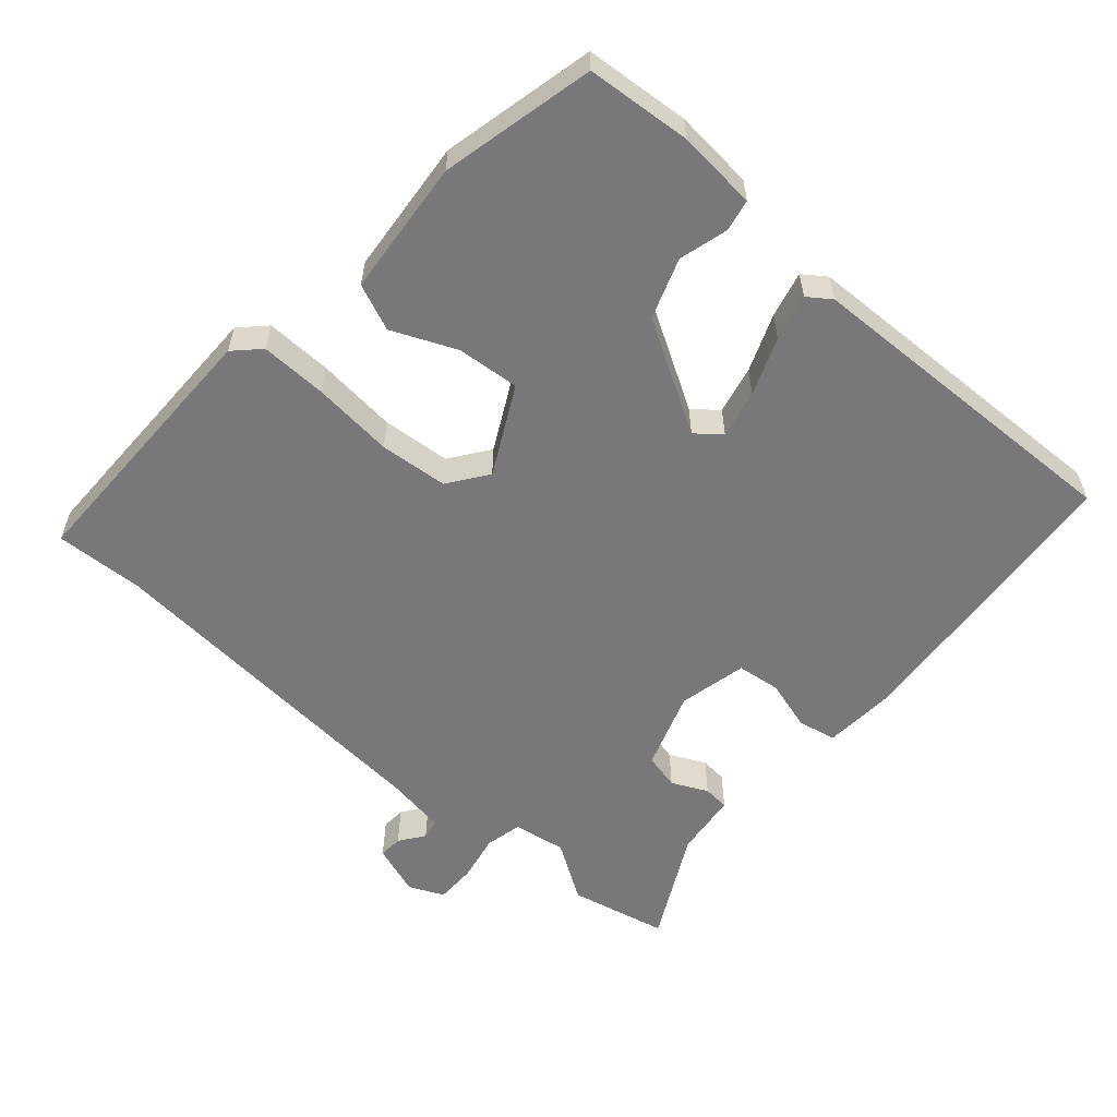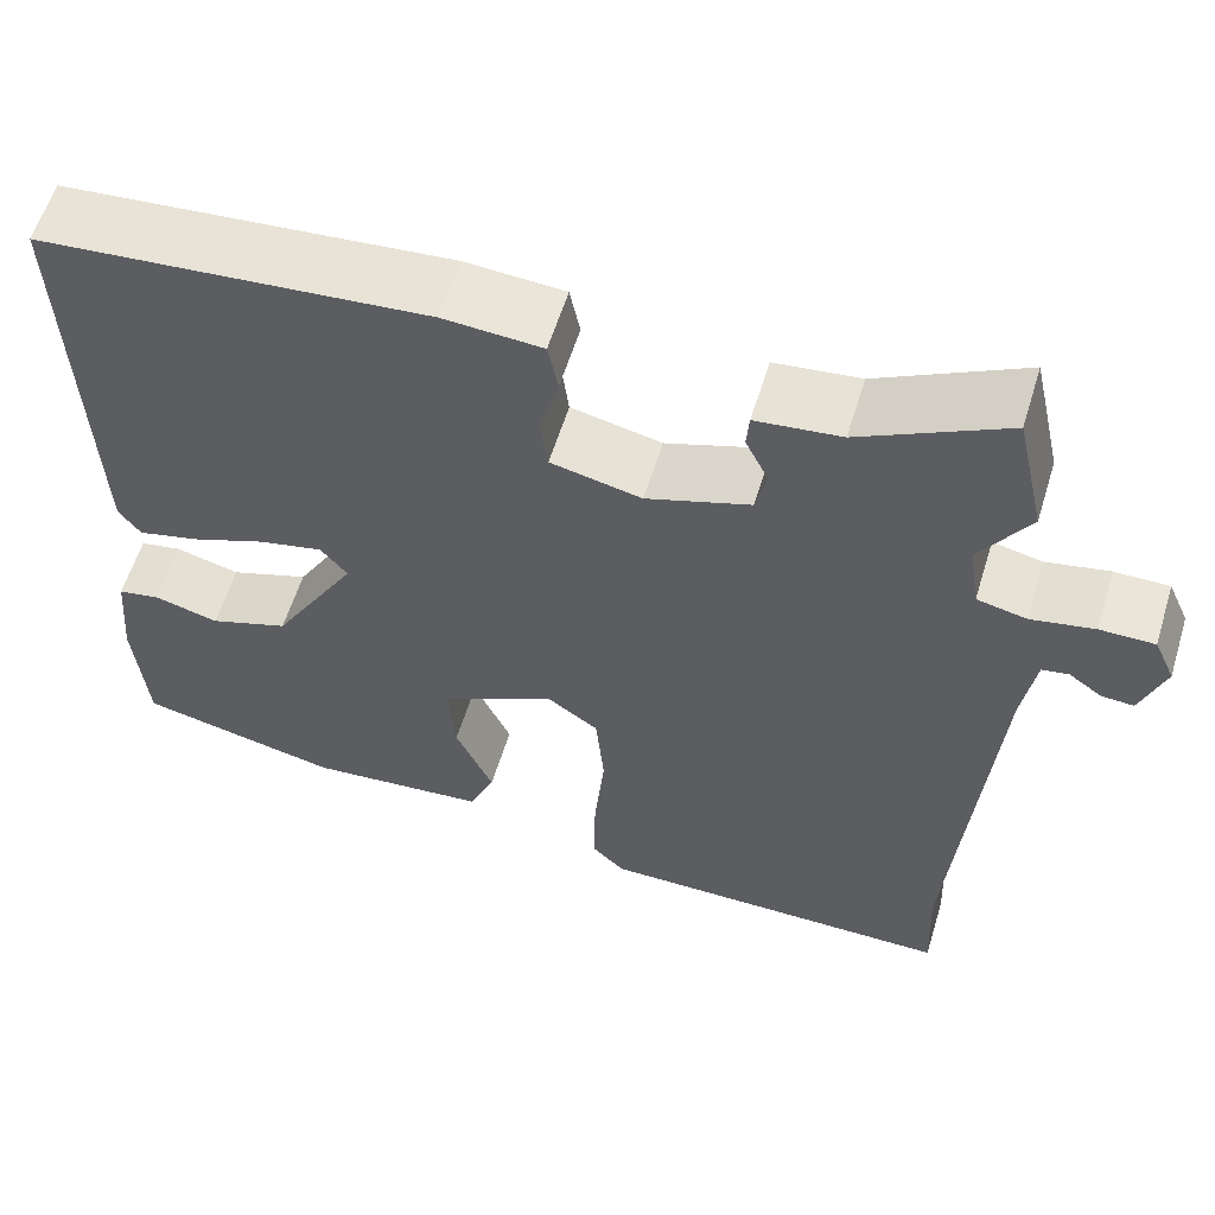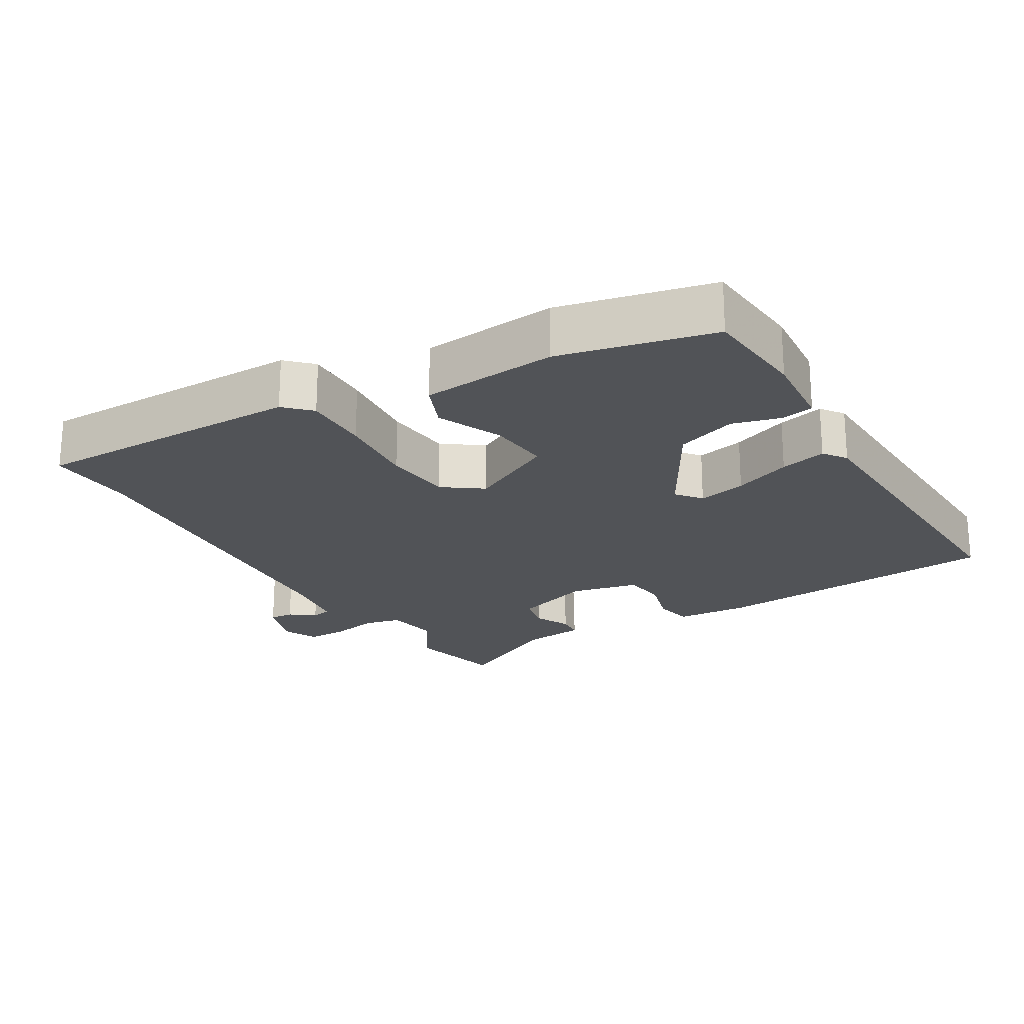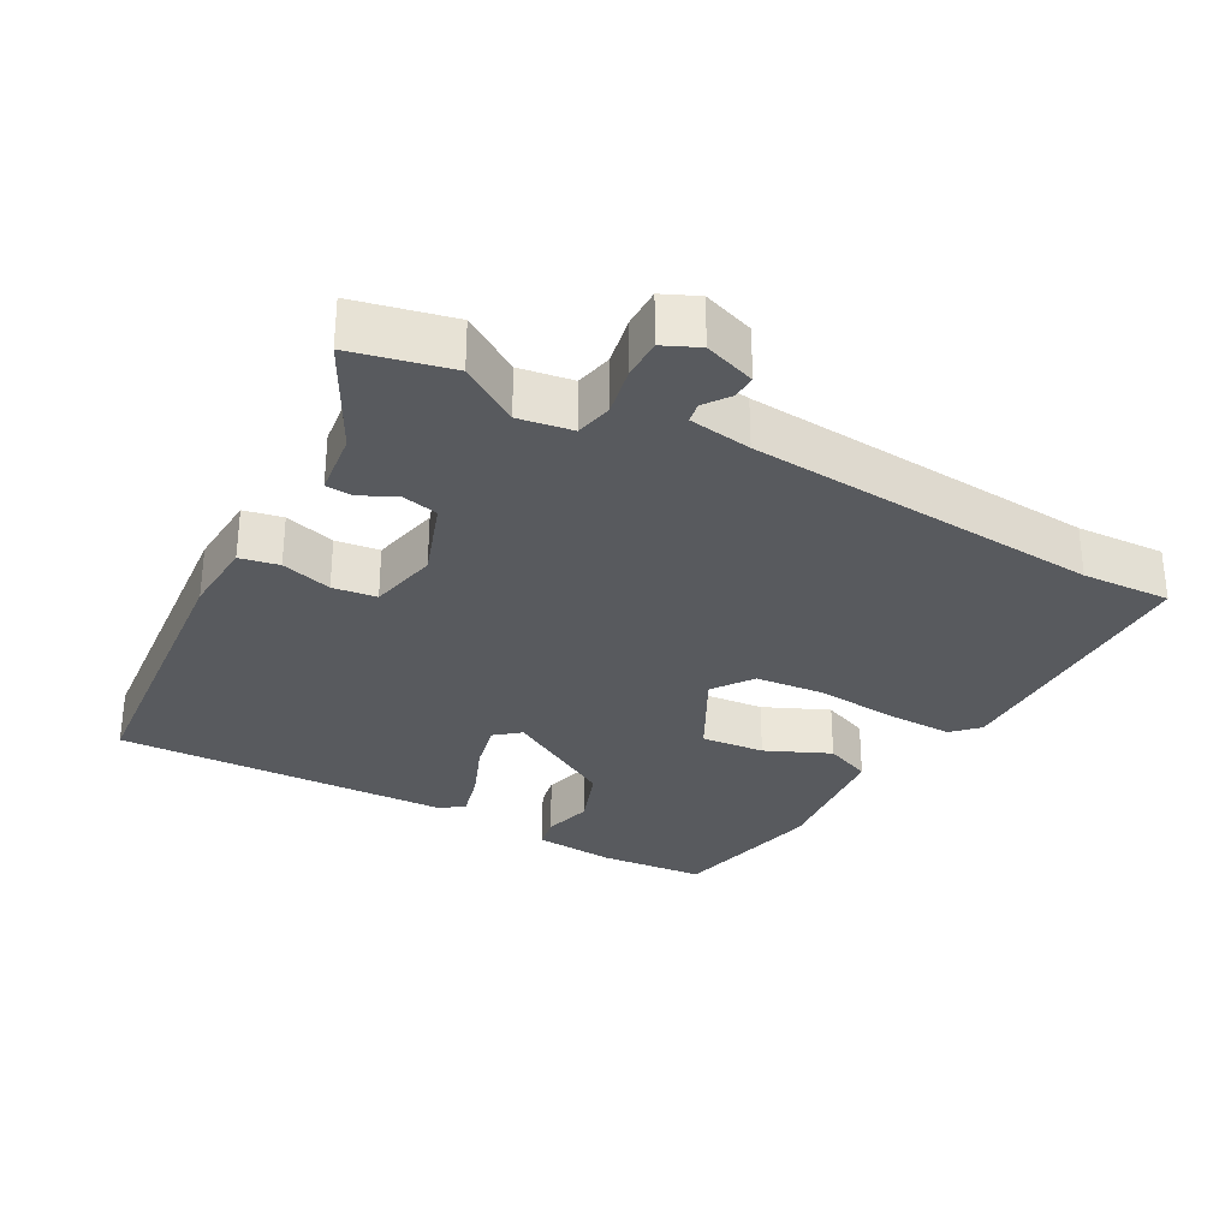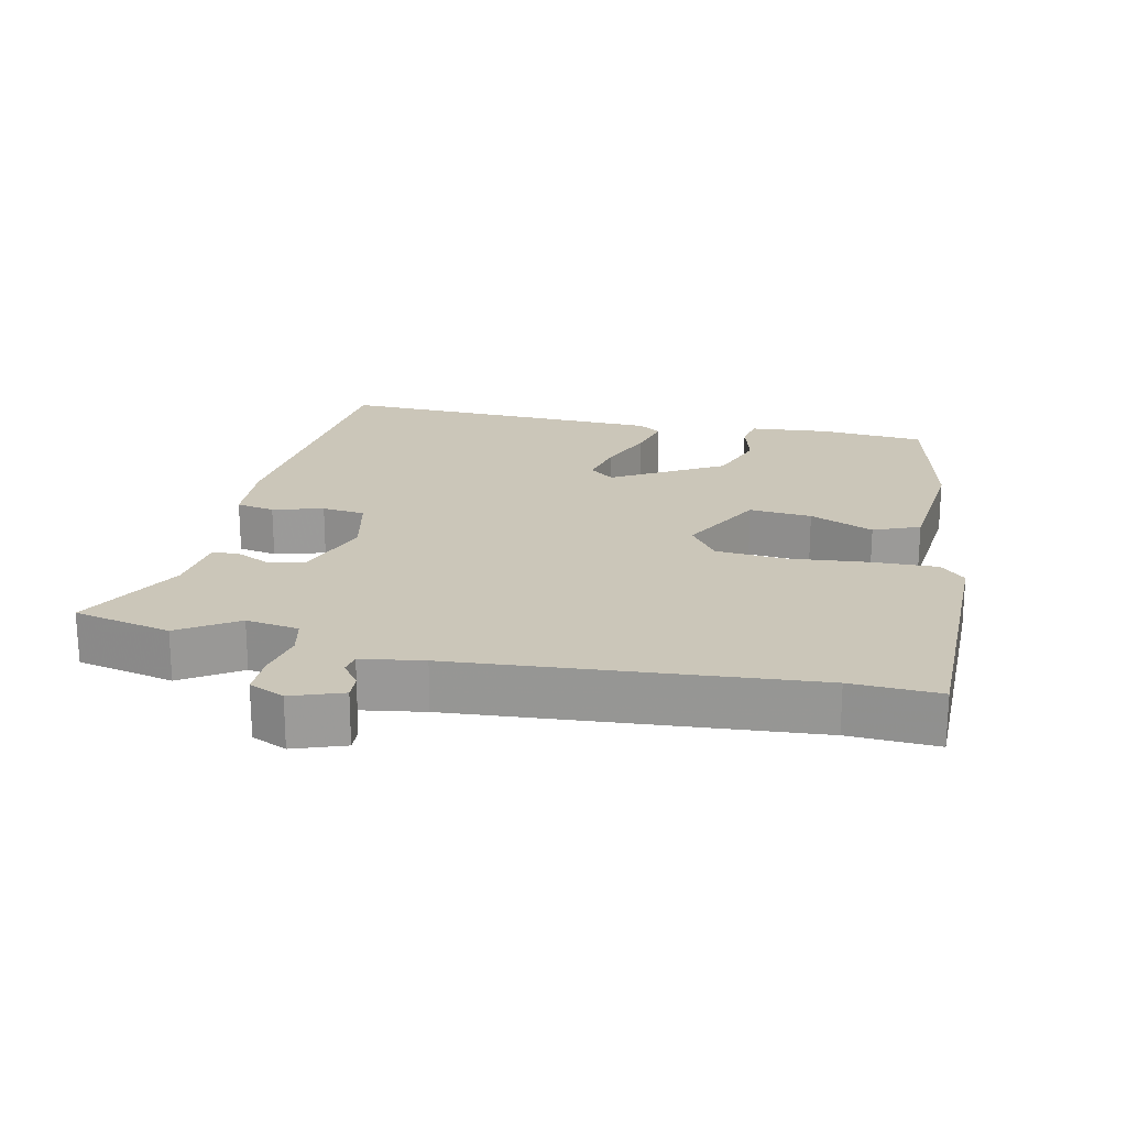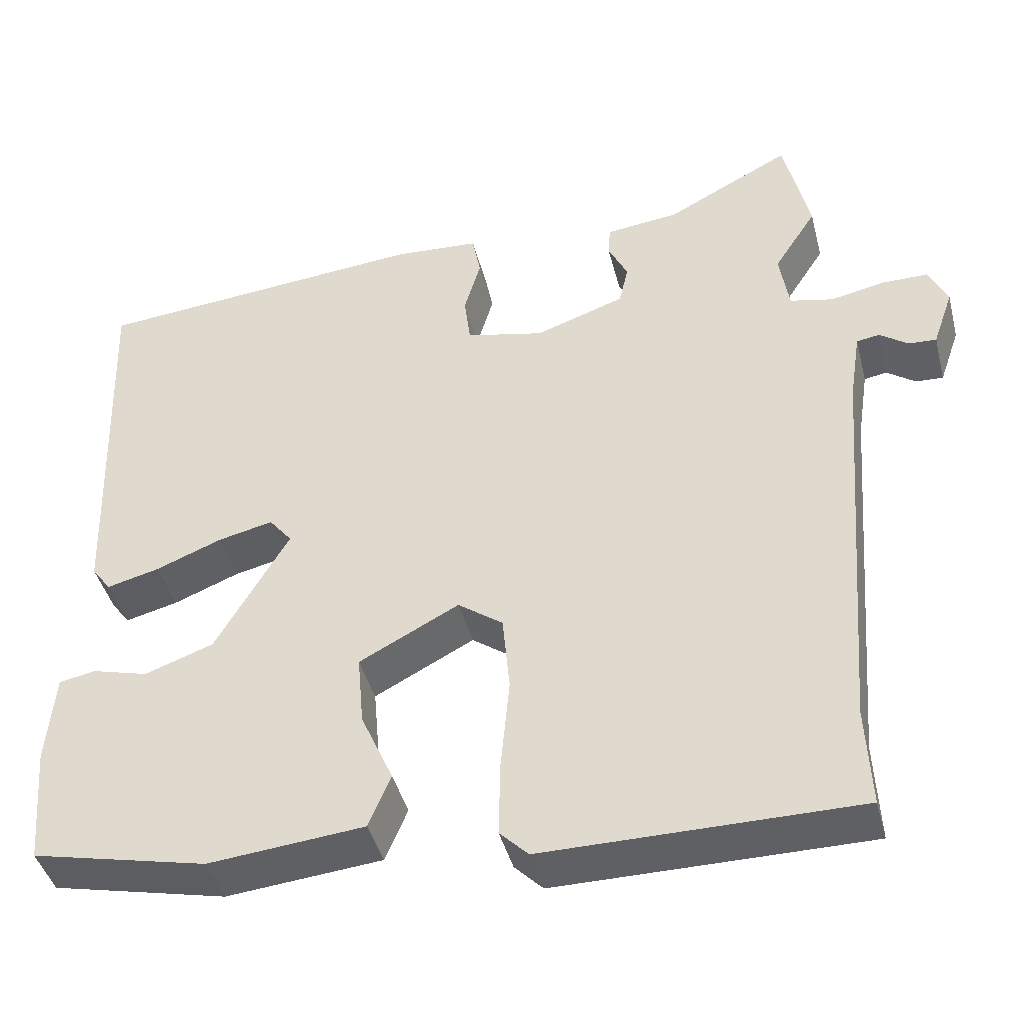
<metadata>
{"format":"obj","ext":"obj","renderer":"f3d","projection":"perspective","resolution":1024,"background":"white","views":[{"elev":-57.5,"azim":-131.4,"up":"+Y"},{"elev":59.0,"azim":17.0,"up":"+Z"},{"elev":-21.7,"azim":-149.2,"up":"+Y"},{"elev":-30.6,"azim":61.4,"up":"+Y"},{"elev":20.8,"azim":102.2,"up":"+Y"},{"elev":-42.9,"azim":14.3,"up":"+Z"}]}
</metadata>
<code>
v -0.505 0.07 -0.443
v -0.518 0.07 -0.291
v -0.508 0.07 -0.175
v -0.462 0.07 -0.166
v -0.391 0.07 -0.185
v -0.304 0.07 -0.154
v -0.211 0.07 0.006
v -0.24 0.07 0.042
v -0.31 0.07 0.026
v -0.393 0.07 -0.007
v -0.46 0.07 -0.024
v -0.484 0.07 0.009
v -0.501 0.07 0.492
v -0.078 0.07 0.53
v 0.03 0.07 0.523
v 0.041 0.07 0.467
v 0.02 0.07 0.394
v 0.028 0.07 0.331
v 0.127 0.07 0.309
v 0.24 0.07 0.348
v 0.252 0.07 0.4
v 0.227 0.07 0.452
v 0.23 0.07 0.49
v 0.323 0.07 0.501
v 0.481 0.07 0.584
v 0.513 0.07 0.442
v 0.459 0.07 0.358
v 0.471 0.07 0.281
v 0.525 0.07 0.269
v 0.594 0.07 0.283
v 0.653 0.07 0.283
v 0.676 0.07 0.232
v 0.65 0.07 0.158
v 0.615 0.07 0.16
v 0.579 0.07 0.186
v 0.55 0.07 0.181
v 0.536 0.07 0.091
v 0.496 0.07 -0.418
v 0.502 0.07 -0.546
v 0.108 0.07 -0.547
v 0.072 0.07 -0.511
v 0.074 0.07 -0.415
v 0.085 0.07 -0.297
v 0.076 0.07 -0.198
v 0.019 0.07 -0.157
v -0.107 0.07 -0.223
v -0.099 0.07 -0.314
v -0.058 0.07 -0.407
v -0.086 0.07 -0.474
v -0.283 0.07 -0.493
v -0.505 0 -0.443
v -0.518 0 -0.291
v -0.508 0 -0.175
v -0.462 0 -0.166
v -0.391 0 -0.185
v -0.304 0 -0.154
v -0.211 0 0.006
v -0.24 0 0.042
v -0.31 0 0.026
v -0.393 0 -0.007
v -0.46 0 -0.024
v -0.484 0 0.009
v -0.501 0 0.492
v -0.078 0 0.53
v 0.03 0 0.523
v 0.041 0 0.467
v 0.02 0 0.394
v 0.028 0 0.331
v 0.127 0 0.309
v 0.24 0 0.348
v 0.252 0 0.4
v 0.227 0 0.452
v 0.23 0 0.49
v 0.323 0 0.501
v 0.481 0 0.584
v 0.513 0 0.442
v 0.459 0 0.358
v 0.471 0 0.281
v 0.525 0 0.269
v 0.594 0 0.283
v 0.653 0 0.283
v 0.676 0 0.232
v 0.65 0 0.158
v 0.615 0 0.16
v 0.579 0 0.186
v 0.55 0 0.181
v 0.536 0 0.091
v 0.496 0 -0.418
v 0.502 0 -0.546
v 0.108 0 -0.547
v 0.072 0 -0.511
v 0.074 0 -0.415
v 0.085 0 -0.297
v 0.076 0 -0.198
v 0.019 0 -0.157
v -0.107 0 -0.223
v -0.099 0 -0.314
v -0.058 0 -0.407
v -0.086 0 -0.474
v -0.283 0 -0.493
f 47 48 49 50
f 46 47 50 1
f 40 41 42 43
f 38 39 40 43
f 37 38 43 44
f 36 37 44 45
f 32 33 34 35
f 32 35 36
f 29 30 31 32
f 28 29 32 36
f 24 25 26 27
f 24 27 28
f 21 22 23 24
f 20 21 24 28
f 19 20 28 36
f 14 15 16 17
f 14 17 18
f 13 14 18
f 12 13 18
f 9 10 11 12
f 8 9 12 18
f 7 8 18 19
f 2 3 4 5
f 46 1 2 5
f 46 5 6
f 19 36 45 46
f 6 7 19 46
f 100 99 98 97
f 51 100 97 96
f 93 92 91 90
f 93 90 89 88
f 94 93 88 87
f 95 94 87 86
f 85 84 83 82
f 86 85 82
f 82 81 80 79
f 86 82 79 78
f 77 76 75 74
f 78 77 74
f 74 73 72 71
f 78 74 71 70
f 86 78 70 69
f 67 66 65 64
f 68 67 64
f 68 64 63
f 68 63 62
f 62 61 60 59
f 68 62 59 58
f 69 68 58 57
f 55 54 53 52
f 55 52 51 96
f 56 55 96
f 96 95 86 69
f 96 69 57 56
f 1 51 52 2
f 2 52 53 3
f 3 53 54 4
f 4 54 55 5
f 5 55 56 6
f 6 56 57 7
f 7 57 58 8
f 8 58 59 9
f 9 59 60 10
f 10 60 61 11
f 11 61 62 12
f 12 62 63 13
f 13 63 64 14
f 14 64 65 15
f 15 65 66 16
f 16 66 67 17
f 17 67 68 18
f 18 68 69 19
f 19 69 70 20
f 20 70 71 21
f 21 71 72 22
f 22 72 73 23
f 23 73 74 24
f 24 74 75 25
f 25 75 76 26
f 26 76 77 27
f 27 77 78 28
f 28 78 79 29
f 29 79 80 30
f 30 80 81 31
f 31 81 82 32
f 32 82 83 33
f 33 83 84 34
f 34 84 85 35
f 35 85 86 36
f 36 86 87 37
f 37 87 88 38
f 38 88 89 39
f 39 89 90 40
f 40 90 91 41
f 41 91 92 42
f 42 92 93 43
f 43 93 94 44
f 44 94 95 45
f 45 95 96 46
f 46 96 97 47
f 47 97 98 48
f 48 98 99 49
f 49 99 100 50
f 50 100 51 1

</code>
